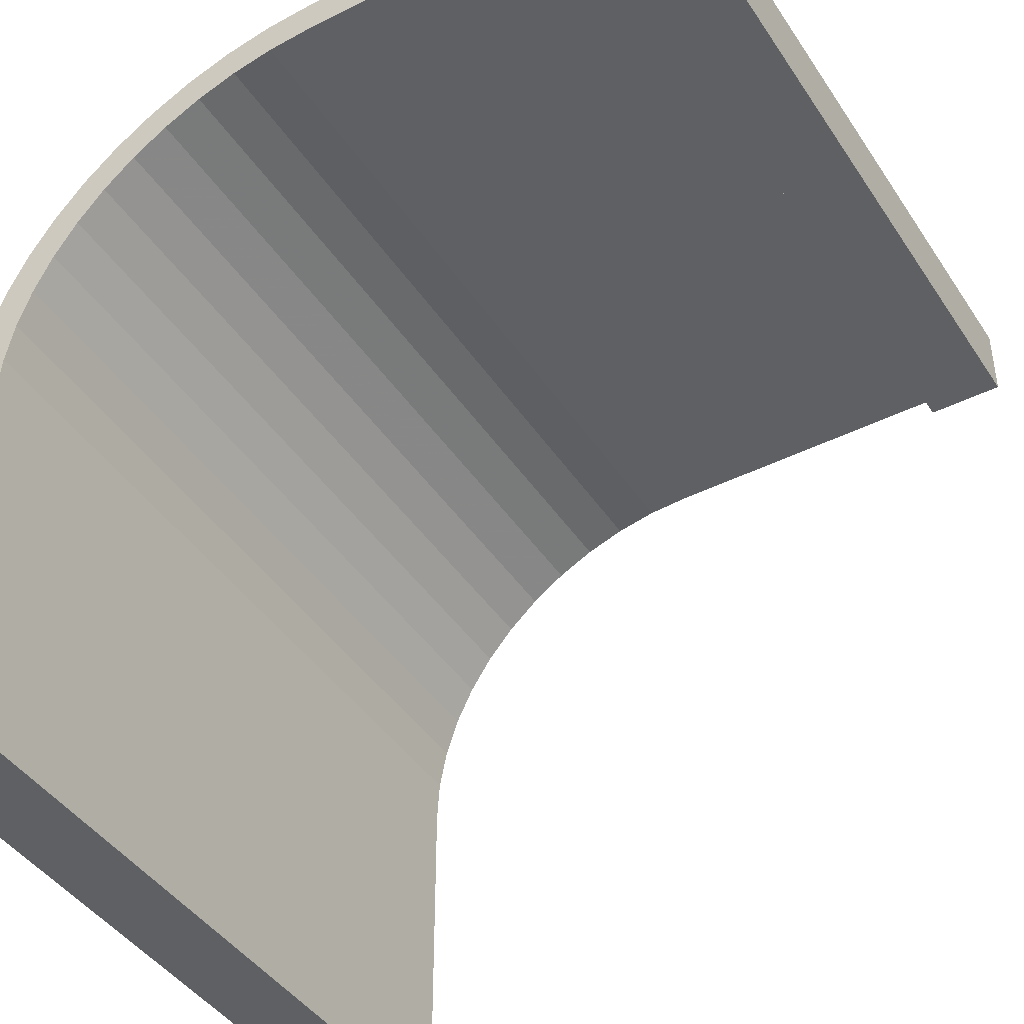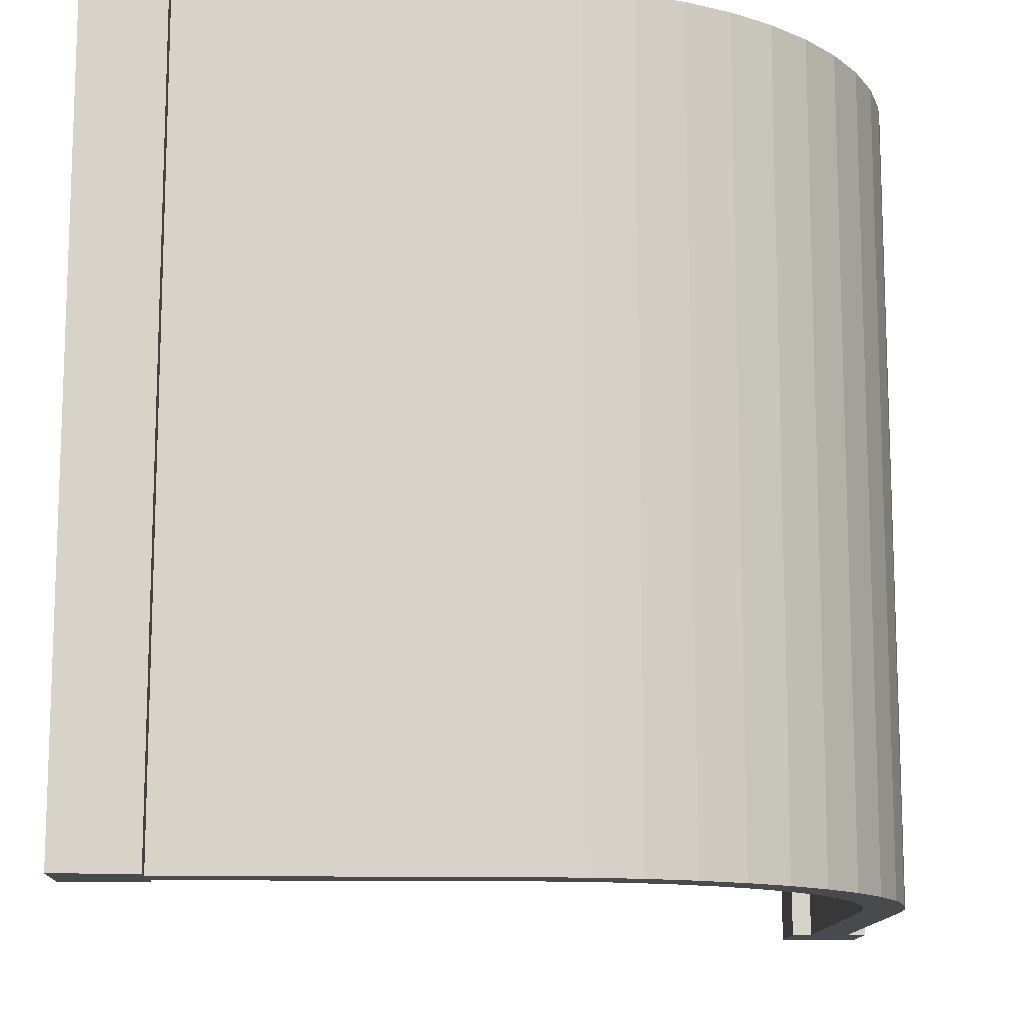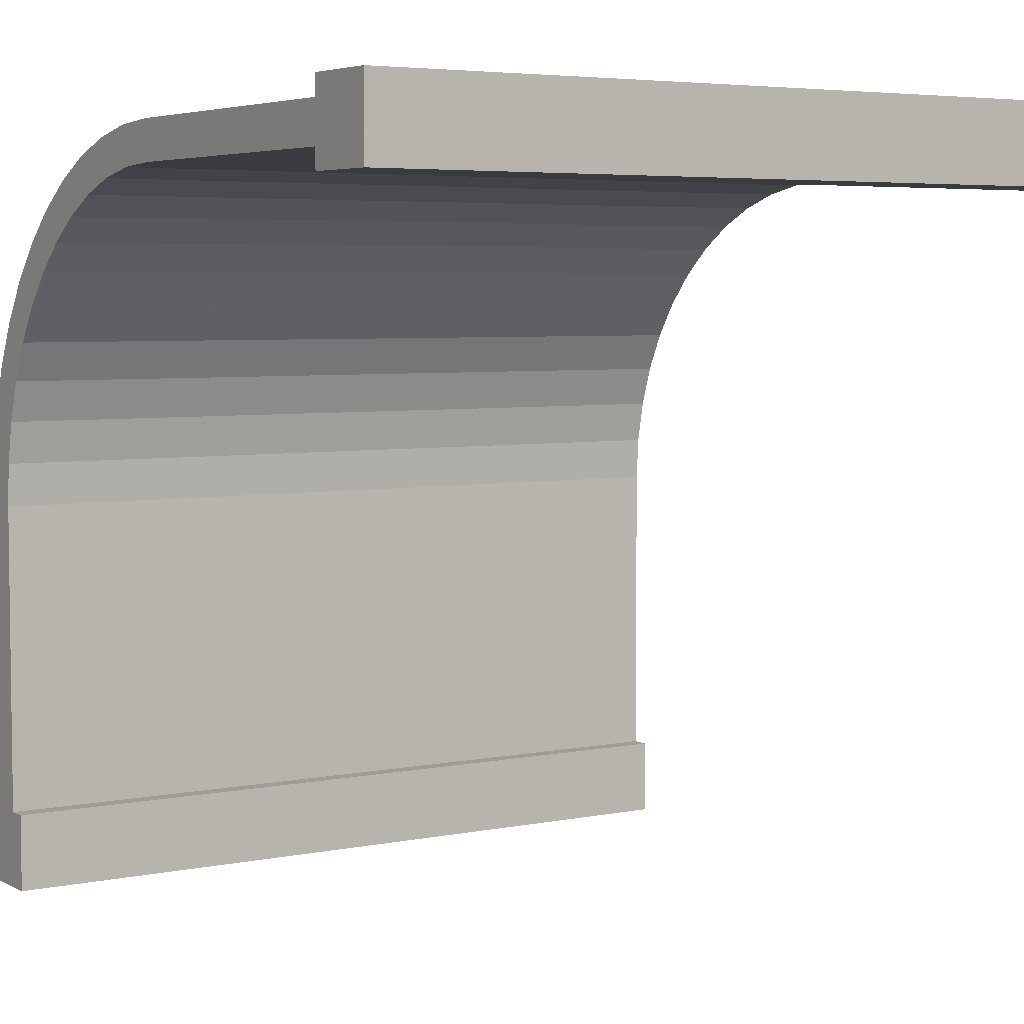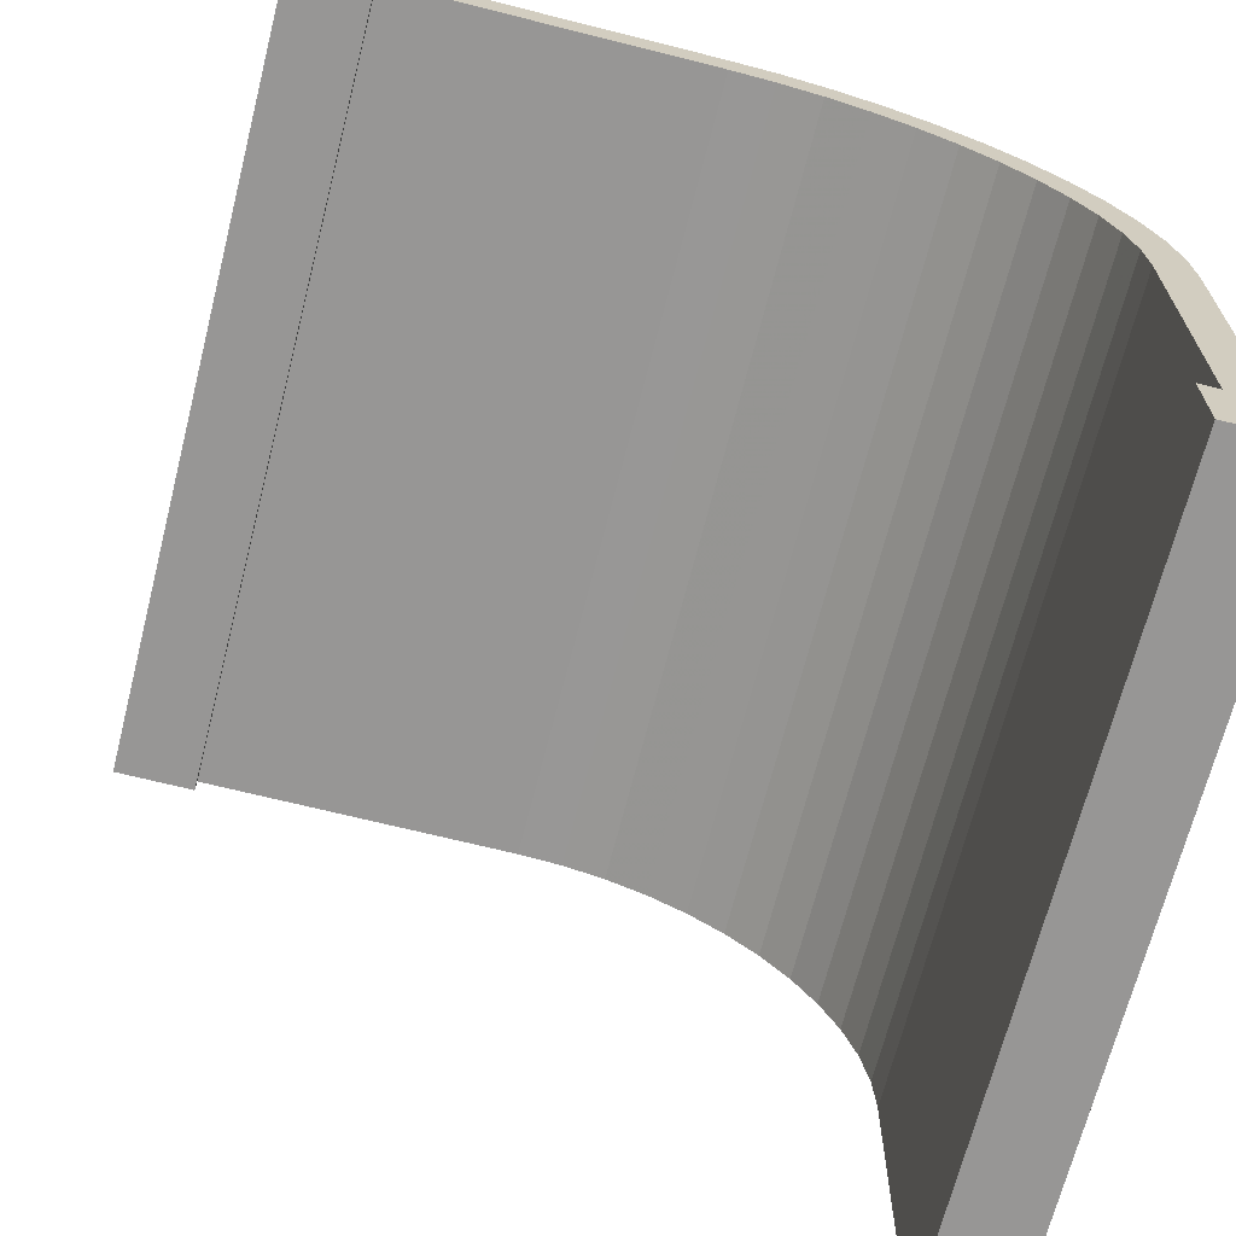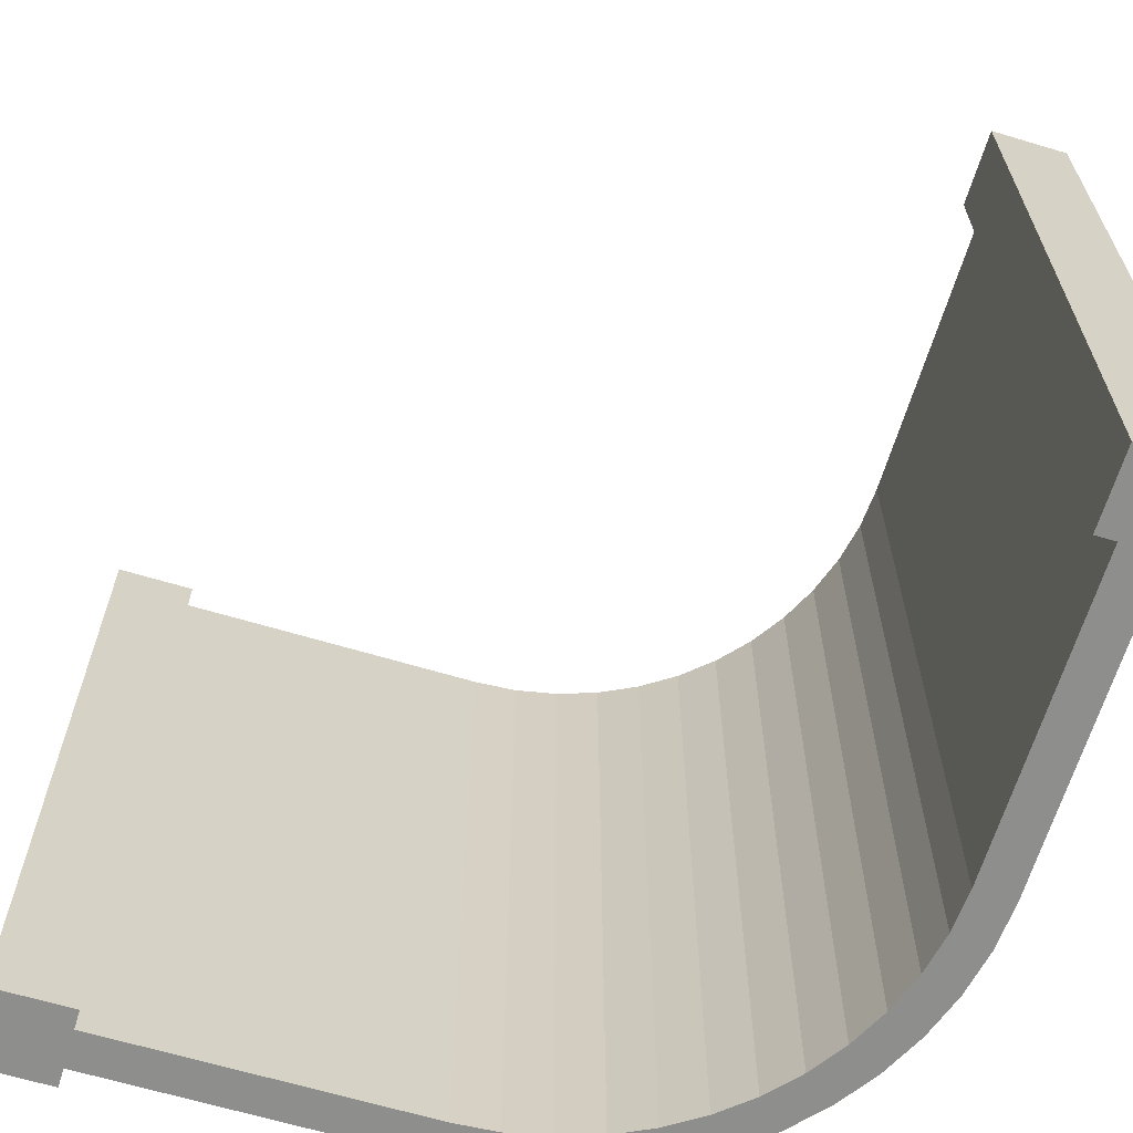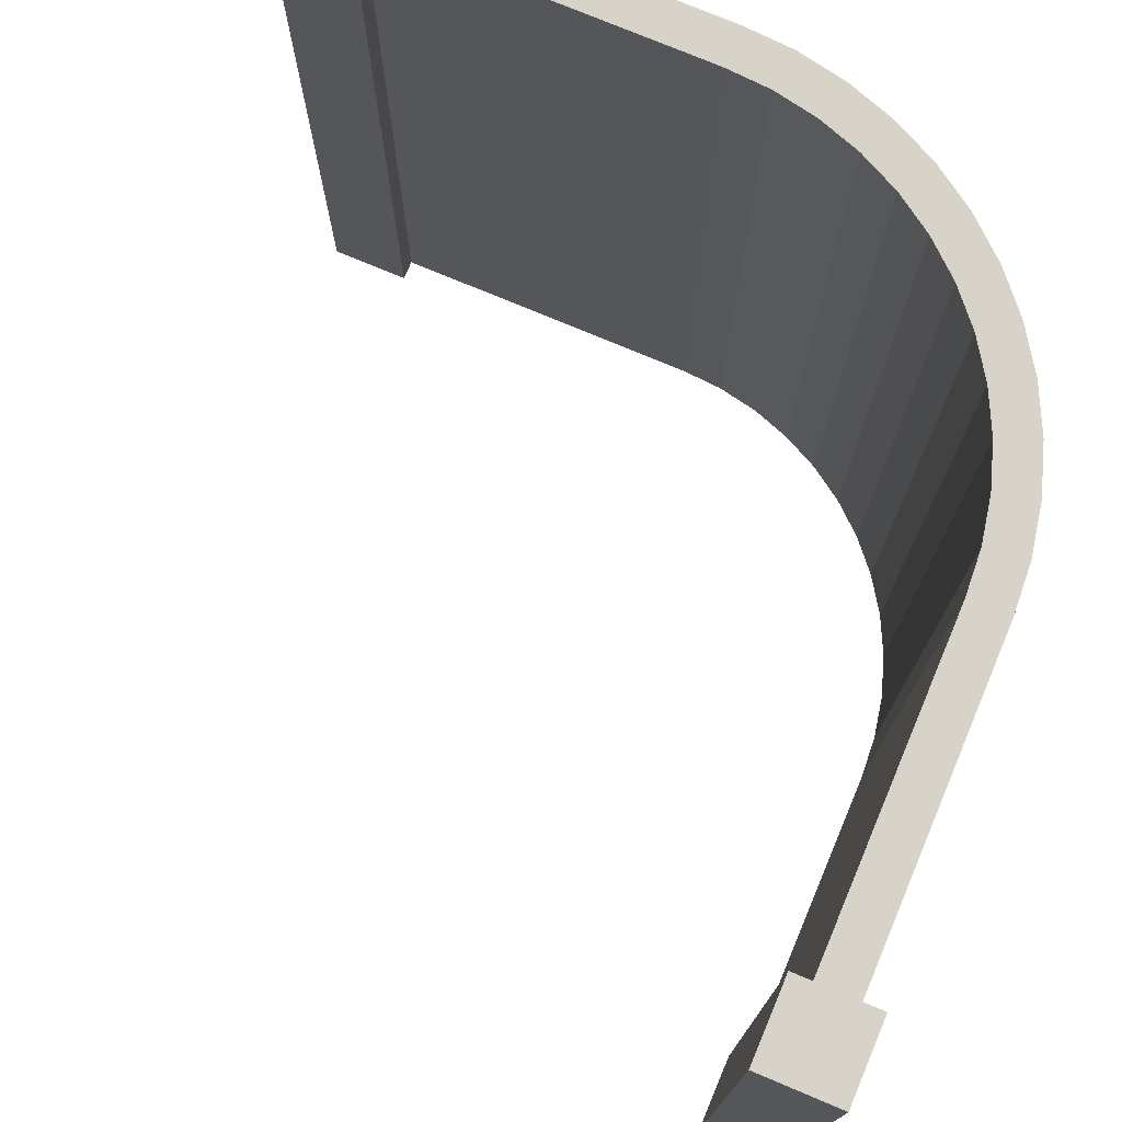
<metadata>
{"format":"obj","ext":"obj","renderer":"f3d","projection":"perspective","resolution":1024,"background":"white","views":[{"elev":-42.8,"azim":-149.1,"up":"+Z"},{"elev":-12.9,"azim":-2.1,"up":"+Y"},{"elev":4.8,"azim":-123.1,"up":"+Z"},{"elev":-67.9,"azim":-14.2,"up":"+Z"},{"elev":-64.9,"azim":-106.8,"up":"+Y"},{"elev":75.8,"azim":-67.2,"up":"+Y"}]}
</metadata>
<code>
v 0.9388 0 0.6818
v 0.925 0 0.5
v 0.9114 0 0.7375
v 0.9214 0 0.5555
v 0.9105 0 0.61
v 0.8768 0 0.7892
v 0.8927 0 0.6626
v 0.8681 0 0.7125
v 0.8359 0 0.8359
v 0.8372 0 0.7587
v 0.8005 0 0.8005
v 0.7892 0 0.8768
v 0.7587 0 0.8372
v 0.7375 0 0.9114
v 0.7125 0 0.8681
v 0.6818 0 0.9388
v 0.6626 0 0.8927
v 0.6229 0 0.9588
v 0.61 0 0.9105
v 0.562 0 0.9709
v 0.5555 0 0.9214
v 0.5 0 0.975
v 0.5 0 0.925
v 0.1 0 0.975
v 0.1 0 0.925
v 0.975 0 0.5
v 0.975 0 0.1
v 0.9709 0 0.562
v 0.925 0 0.1
v 0.9588 0 0.6229
v 0.1 1 0.925
v 0.5 1 0.925
v 0.61 1 0.9105
v 0.6626 1 0.8927
v 0.7375 1 0.9114
v 0.6818 1 0.9388
v 0.7125 1 0.8681
v 0.7587 1 0.8372
v 0.9709 1 0.562
v 0.9588 1 0.6229
v 0.8768 1 0.7892
v 0.8359 1 0.8359
v 0.9388 1 0.6818
v 0.975 1 0.1
v 0.975 1 0.5
v 0.925 1 0.1
v 0.925 1 0.5
v 0.9114 1 0.7375
v 0.9214 1 0.5555
v 0.9105 1 0.61
v 0.8927 1 0.6626
v 0.8681 1 0.7125
v 0.8372 1 0.7587
v 0.8005 1 0.8005
v 0.7892 1 0.8768
v 0.6229 1 0.9588
v 0.562 1 0.9709
v 0.5555 1 0.9214
v 0.5 1 0.975
v 0.1 1 0.975
v 0 0 0.9
v 0.1 0 0.9
v 0 1 0.9
v 0.1 1 0.9
v 1 1 0
v 1 1 0.1
v 0.9 1 0
v 0.9 1 0.1
v 0.1 0 1
v 0 0 1
v 1 0 0.1
v 0.9 0 0.1
v 0.9 0 0
v 1 0 0
v 0 1 1
v 0.1 1 1
g wallRounded
f 3 2 1
f 2 3 4
f 4 3 5
f 5 3 6
f 5 6 7
f 7 6 8
f 8 6 9
f 8 9 10
f 10 9 11
f 11 9 12
f 11 12 13
f 13 12 14
f 13 14 15
f 15 14 16
f 15 16 17
f 17 16 18
f 17 18 19
f 19 18 20
f 19 20 21
f 21 20 22
f 21 22 23
f 23 22 24
f 23 24 25
f 28 27 26
f 27 28 29
f 29 28 30
f 29 30 1
f 29 1 2
f 31 23 25
f 23 31 32
f 33 17 19
f 17 33 34
f 35 16 14
f 16 35 36
f 37 13 15
f 13 37 38
f 40 28 39
f 28 40 30
f 42 6 41
f 6 42 9
f 43 30 40
f 30 43 1
f 46 45 44
f 45 46 39
f 39 46 40
f 40 46 43
f 43 46 47
f 43 47 48
f 48 47 49
f 48 49 50
f 48 50 41
f 41 50 51
f 41 51 52
f 41 52 42
f 42 52 53
f 42 53 54
f 42 54 55
f 55 54 38
f 55 38 35
f 35 38 37
f 35 37 36
f 36 37 34
f 36 34 56
f 56 34 33
f 56 33 57
f 57 33 58
f 57 58 59
f 59 58 32
f 59 32 60
f 60 32 31
f 2 46 29
f 46 2 47
f 10 52 8
f 52 10 53
f 48 1 43
f 1 48 3
f 58 19 21
f 19 58 33
f 8 51 7
f 51 8 52
f 7 50 5
f 50 7 51
f 4 47 2
f 47 4 49
f 55 14 12
f 14 55 35
f 34 15 17
f 15 34 37
f 41 3 48
f 3 41 6
f 56 20 18
f 20 56 57
f 59 24 22
f 24 59 60
f 38 11 13
f 11 38 54
f 39 26 45
f 26 39 28
f 5 49 4
f 49 5 50
f 57 22 20
f 22 57 59
f 11 53 10
f 53 11 54
f 45 27 44
f 27 45 26
f 42 12 9
f 12 42 55
f 32 21 23
f 21 32 58
f 36 18 16
f 18 36 56
f 63 62 61
f 62 63 64
f 31 62 64
f 62 31 25
f 67 66 65
f 66 67 44
f 44 67 46
f 46 67 68
f 70 24 69
f 24 70 25
f 25 70 62
f 62 70 61
f 66 27 71
f 27 66 44
f 46 72 29
f 72 46 68
f 67 74 73
f 74 67 65
f 70 63 61
f 63 70 75
f 72 67 73
f 67 72 68
f 27 74 71
f 74 27 73
f 73 27 29
f 73 29 72
f 76 24 60
f 24 76 69
f 76 70 69
f 70 76 75
f 60 75 76
f 75 60 31
f 75 31 64
f 75 64 63
f 66 74 65
f 74 66 71

</code>
